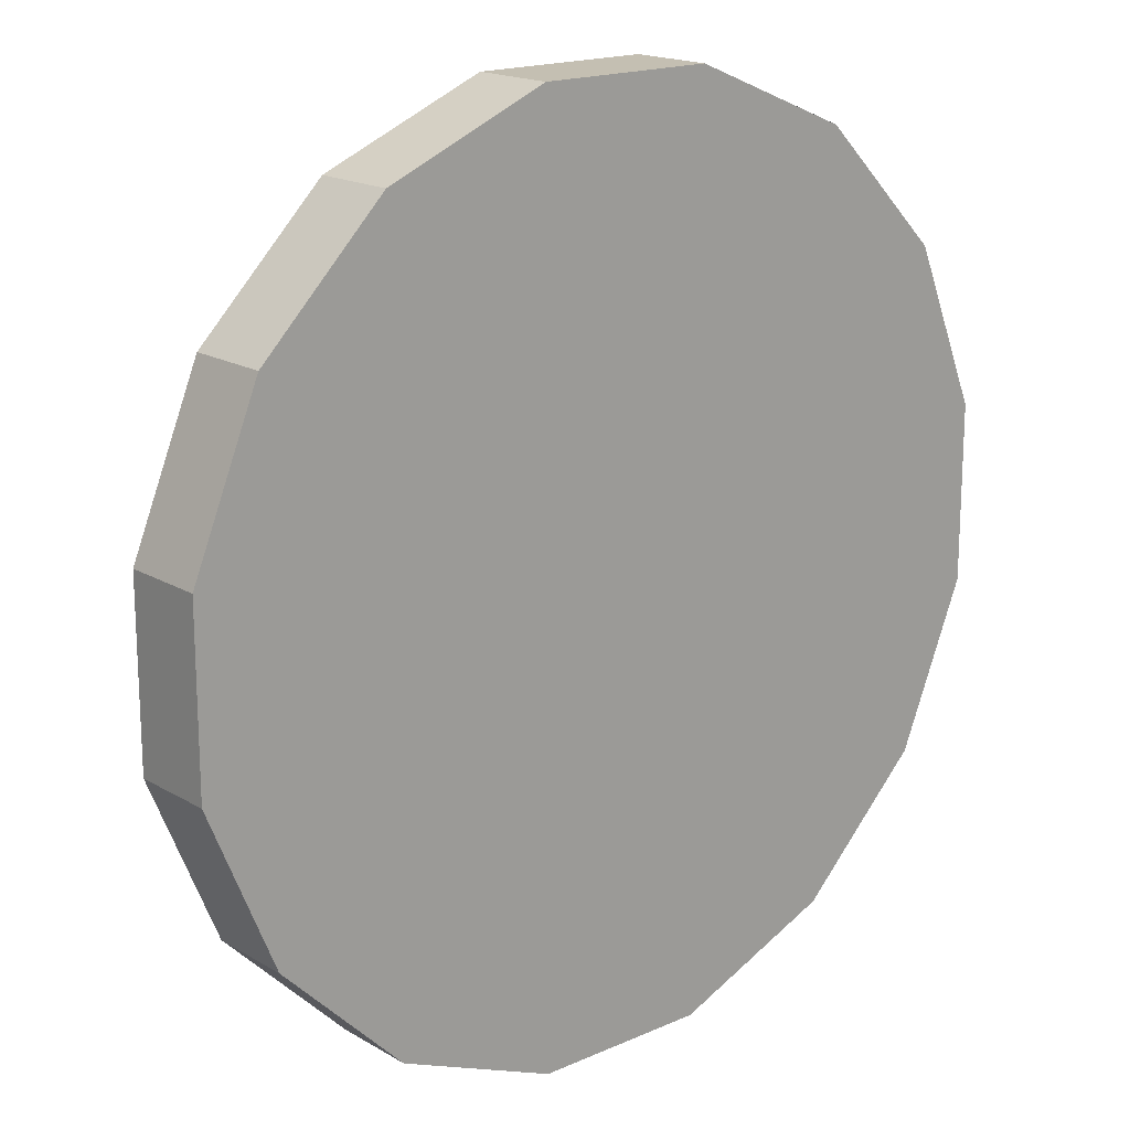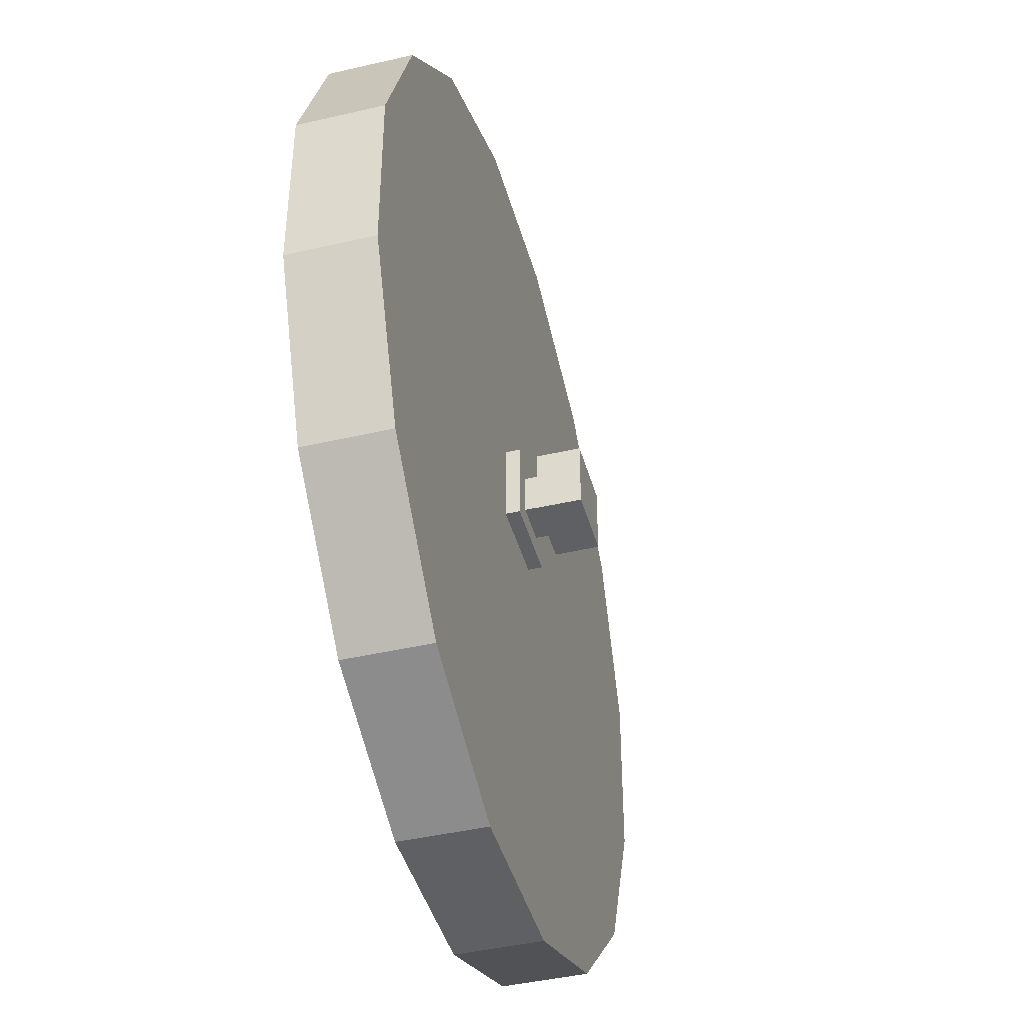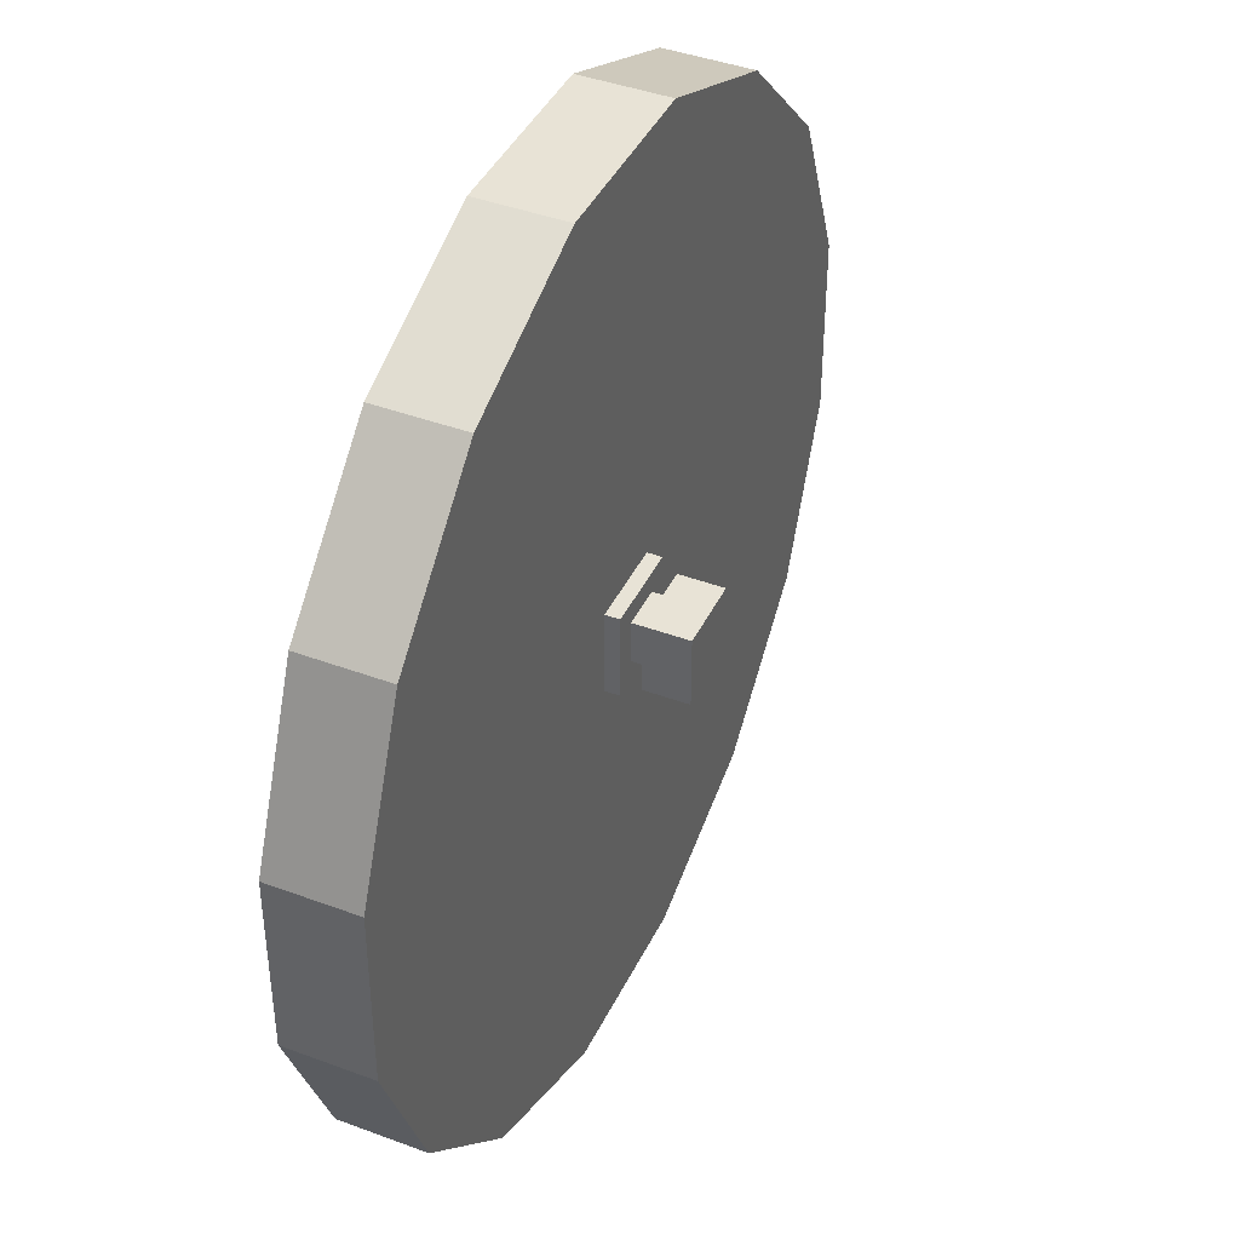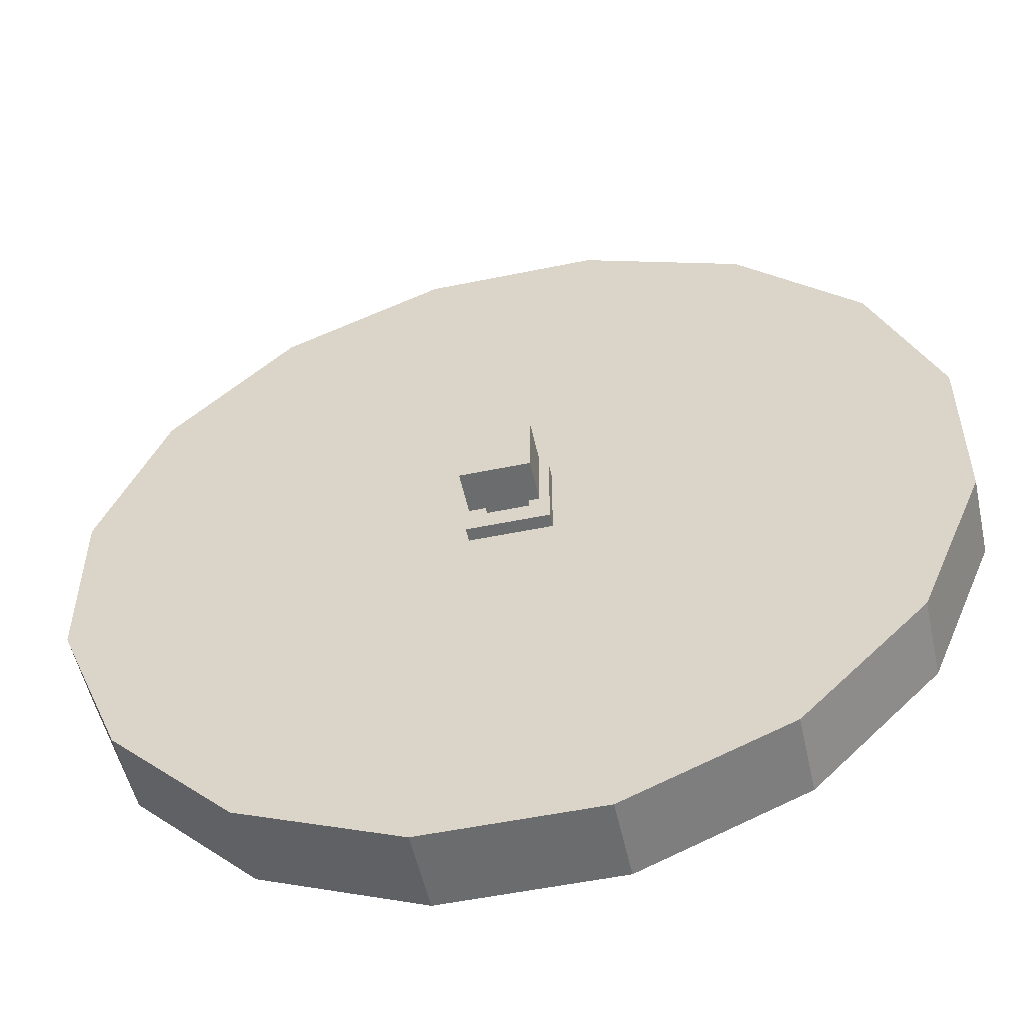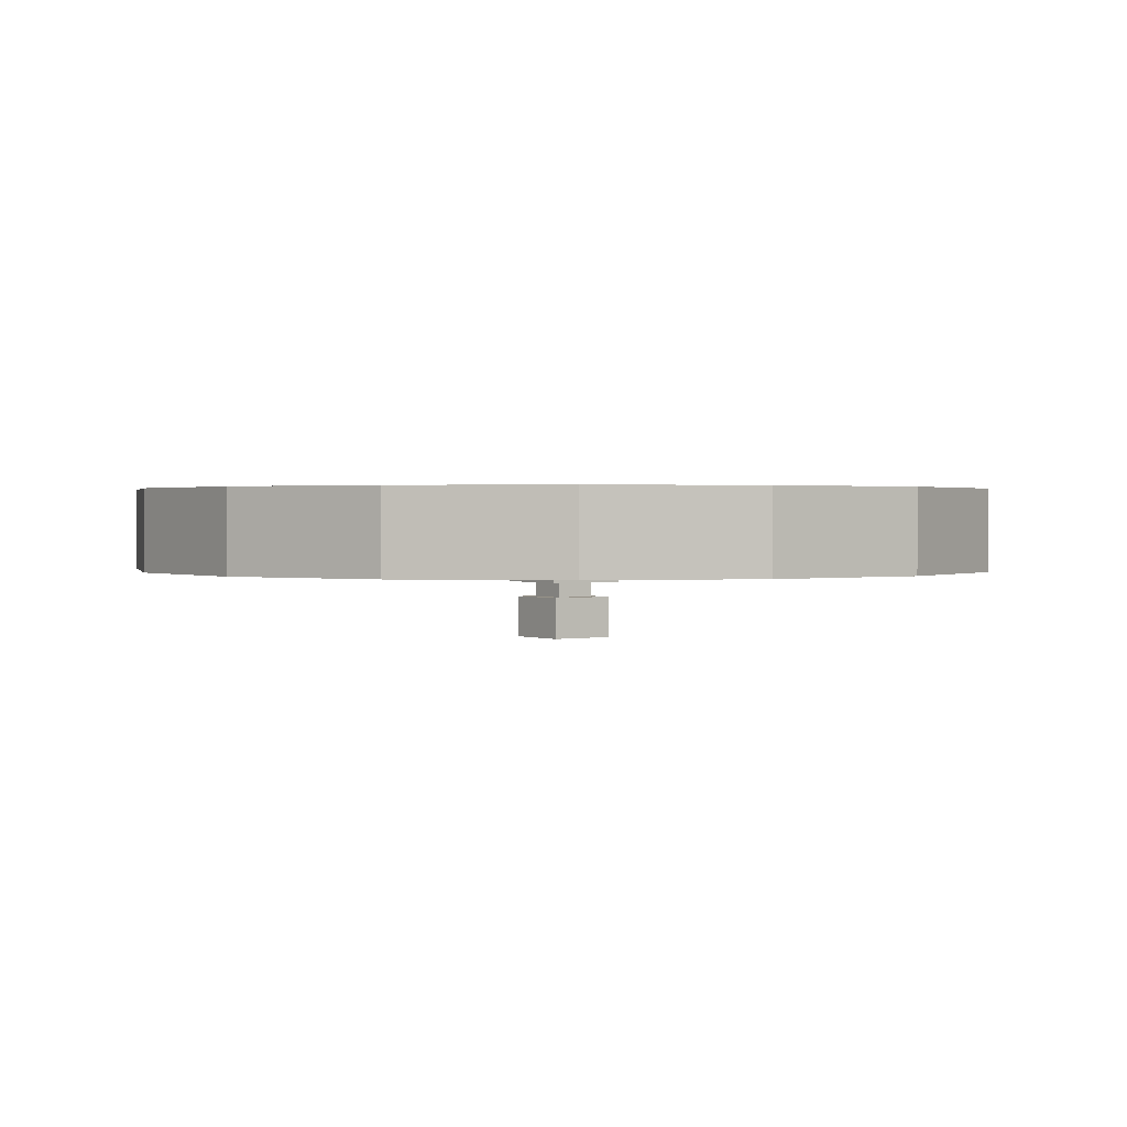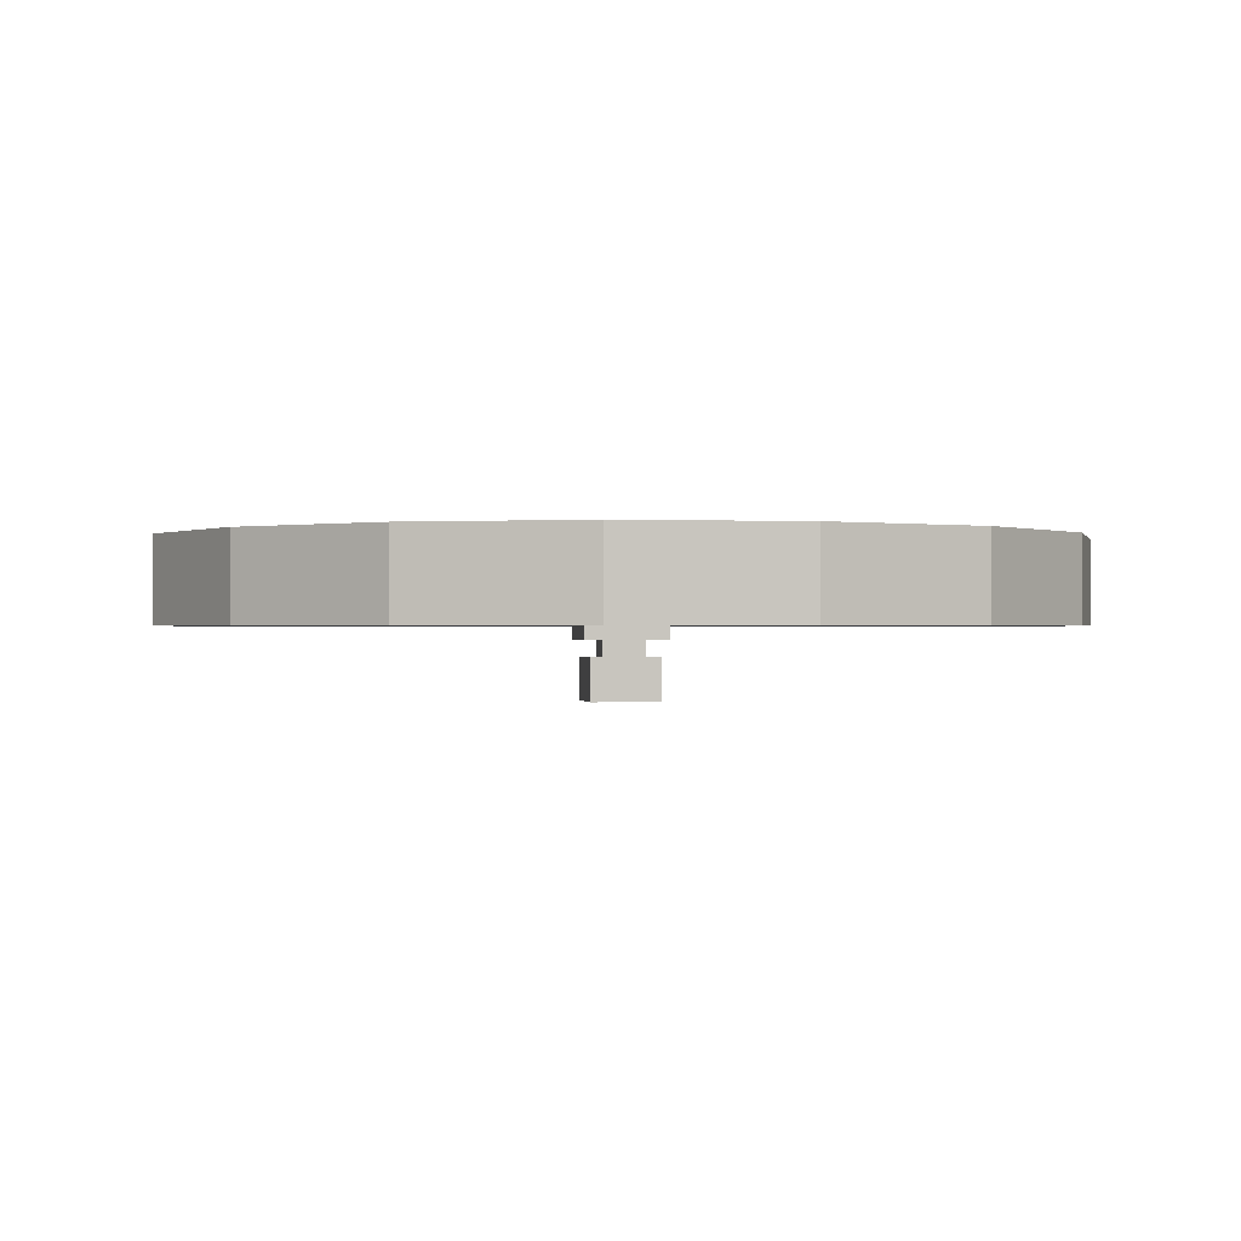
<metadata>
{"format":"obj","ext":"obj","renderer":"f3d","projection":"perspective","resolution":1024,"background":"white","views":[{"elev":17.6,"azim":-41.1,"up":"+Y"},{"elev":-43.4,"azim":105.3,"up":"+Y"},{"elev":41.9,"azim":114.2,"up":"+Y"},{"elev":-53.6,"azim":-167.6,"up":"+Y"},{"elev":1.2,"azim":-35.4,"up":"+Z"},{"elev":-0.2,"azim":80.5,"up":"+Z"}]}
</metadata>
<code>
o cylinder
v 0.5665 1.848 1.094
v 0.1989 2 1.094
v -6.367e-17 1 1.094
v 0.5665 1.848 0.9063
v 0.1989 2 0.9063
v -6.367e-17 1 0.9062
v 0.8478 1.566 1.094
v 0.8478 1.566 0.9063
v 1 1.199 1.094
v 1 1.199 0.9063
v 1 0.8011 1.094
v 1 0.8011 0.9062
v 0.8478 0.4335 1.094
v 0.8478 0.4335 0.9062
v 0.5665 0.1522 1.094
v 0.5665 0.1522 0.9062
v 0.1989 0 1.094
v 0.1989 0 0.9062
v -0.1989 0 1.094
v -0.1989 0 0.9062
v -0.5665 0.1522 1.094
v -0.5665 0.1522 0.9062
v -0.8478 0.4335 1.094
v -0.8478 0.4335 0.9062
v -1 0.8011 1.094
v -1 0.8011 0.9062
v -1 1.199 1.094
v -1 1.199 0.9063
v -0.8478 1.566 1.094
v -0.8478 1.566 0.9063
v -0.5665 1.848 1.094
v -0.5665 1.848 0.9063
v -0.1989 2 1.094
v -0.1989 2 0.9063
f 1 2 3
f 2 1 4 5
f 5 4 6
f 7 1 3
f 1 7 8 4
f 4 8 6
f 9 7 3
f 7 9 10 8
f 8 10 6
f 11 9 3
f 9 11 12 10
f 10 12 6
f 13 11 3
f 11 13 14 12
f 12 14 6
f 15 13 3
f 13 15 16 14
f 14 16 6
f 17 15 3
f 15 17 18 16
f 16 18 6
f 19 17 3
f 17 19 20 18
f 18 20 6
f 21 19 3
f 19 21 22 20
f 20 22 6
f 23 21 3
f 21 23 24 22
f 22 24 6
f 25 23 3
f 23 25 26 24
f 24 26 6
f 27 25 3
f 25 27 28 26
f 26 28 6
f 29 27 3
f 27 29 30 28
f 28 30 6
f 31 29 3
f 29 31 32 30
f 30 32 6
f 33 31 3
f 31 33 34 32
f 32 34 6
f 2 33 3
f 33 2 5 34
f 34 5 6
o cube
v 0.09375 0.9062 0.875
v -0.09375 0.9062 0.875
v -0.09375 1.094 0.875
v 0.09375 1.094 0.875
v 0.09375 0.9062 1
v 0.09375 1.094 1
v -0.09375 0.9062 1
v -0.09375 1.094 1
f 35 36 37 38
f 39 35 38 40
f 41 39 40 42
f 36 41 42 37
f 42 40 38 37
f 36 35 39 41
o cube
v 0.04688 0.9531 0.8359
v -0.04688 0.9531 0.8359
v -0.04688 1.047 0.8359
v 0.04688 1.047 0.8359
v 0.04688 0.9531 0.9609
v 0.04688 1.047 0.9609
v -0.04688 0.9531 0.9609
v -0.04688 1.047 0.9609
f 43 44 45 46
f 47 43 46 48
f 49 47 48 50
f 44 49 50 45
f 50 48 46 45
f 44 43 47 49
o cube
v 0.07812 0.9219 0.7422
v -0.07812 0.9219 0.7422
v -0.07812 1.078 0.7422
v 0.07812 1.078 0.7422
v 0.07812 0.9219 0.8391
v 0.07812 1.078 0.8391
v -0.07812 0.9219 0.8391
v -0.07812 1.078 0.8391
f 51 52 53 54
f 55 51 54 56
f 57 55 56 58
f 52 57 58 53
f 58 56 54 53
f 52 51 55 57

</code>
